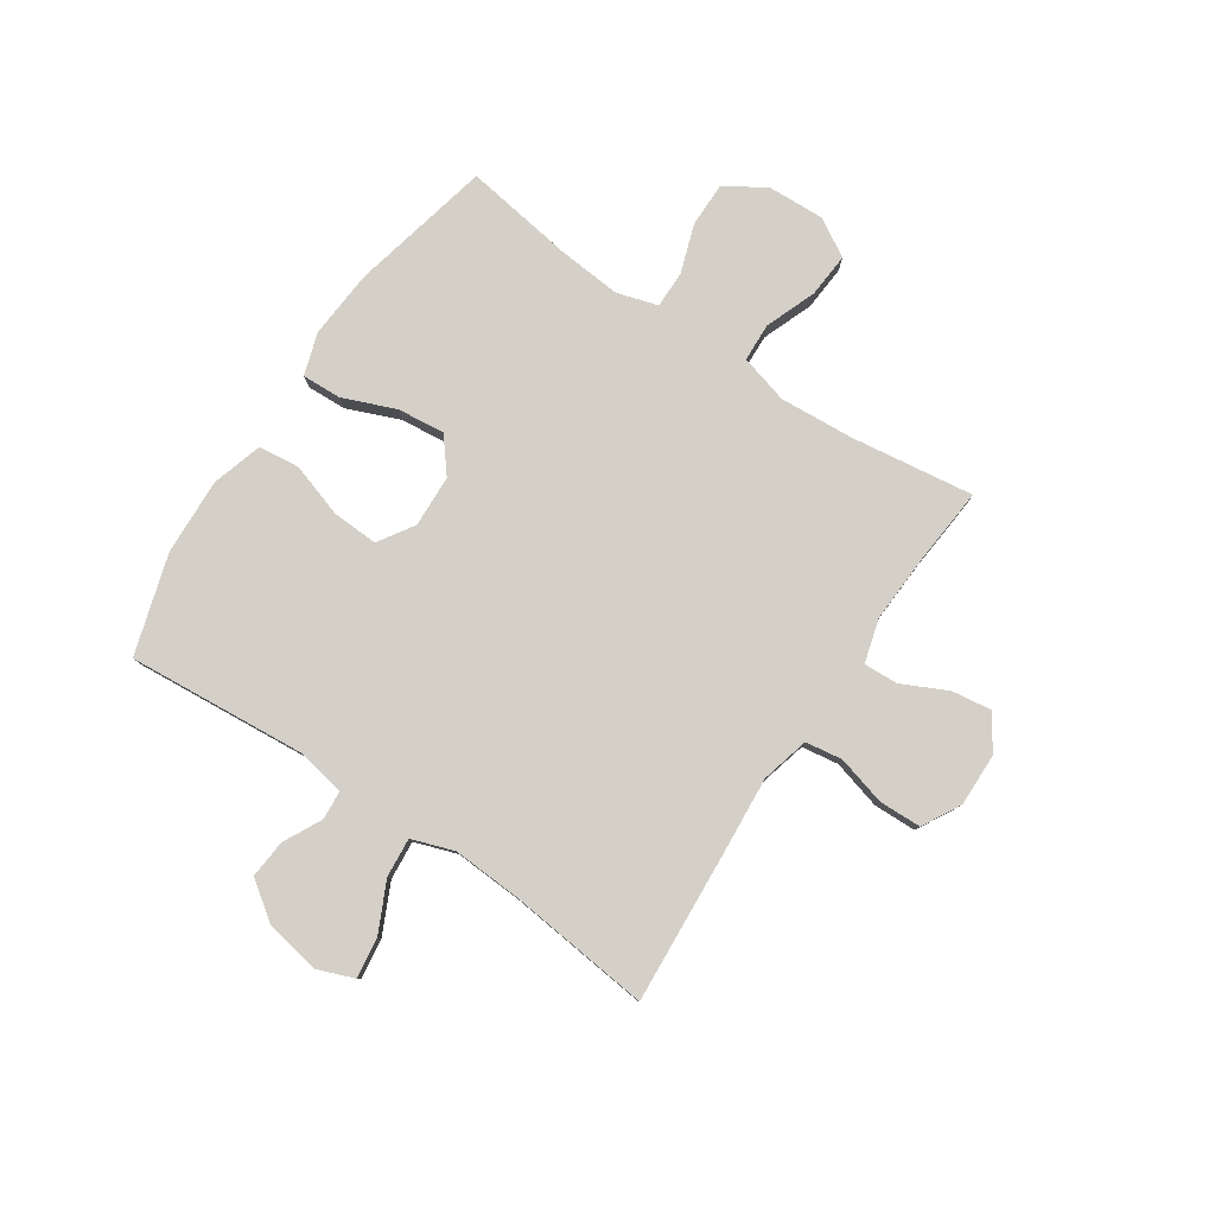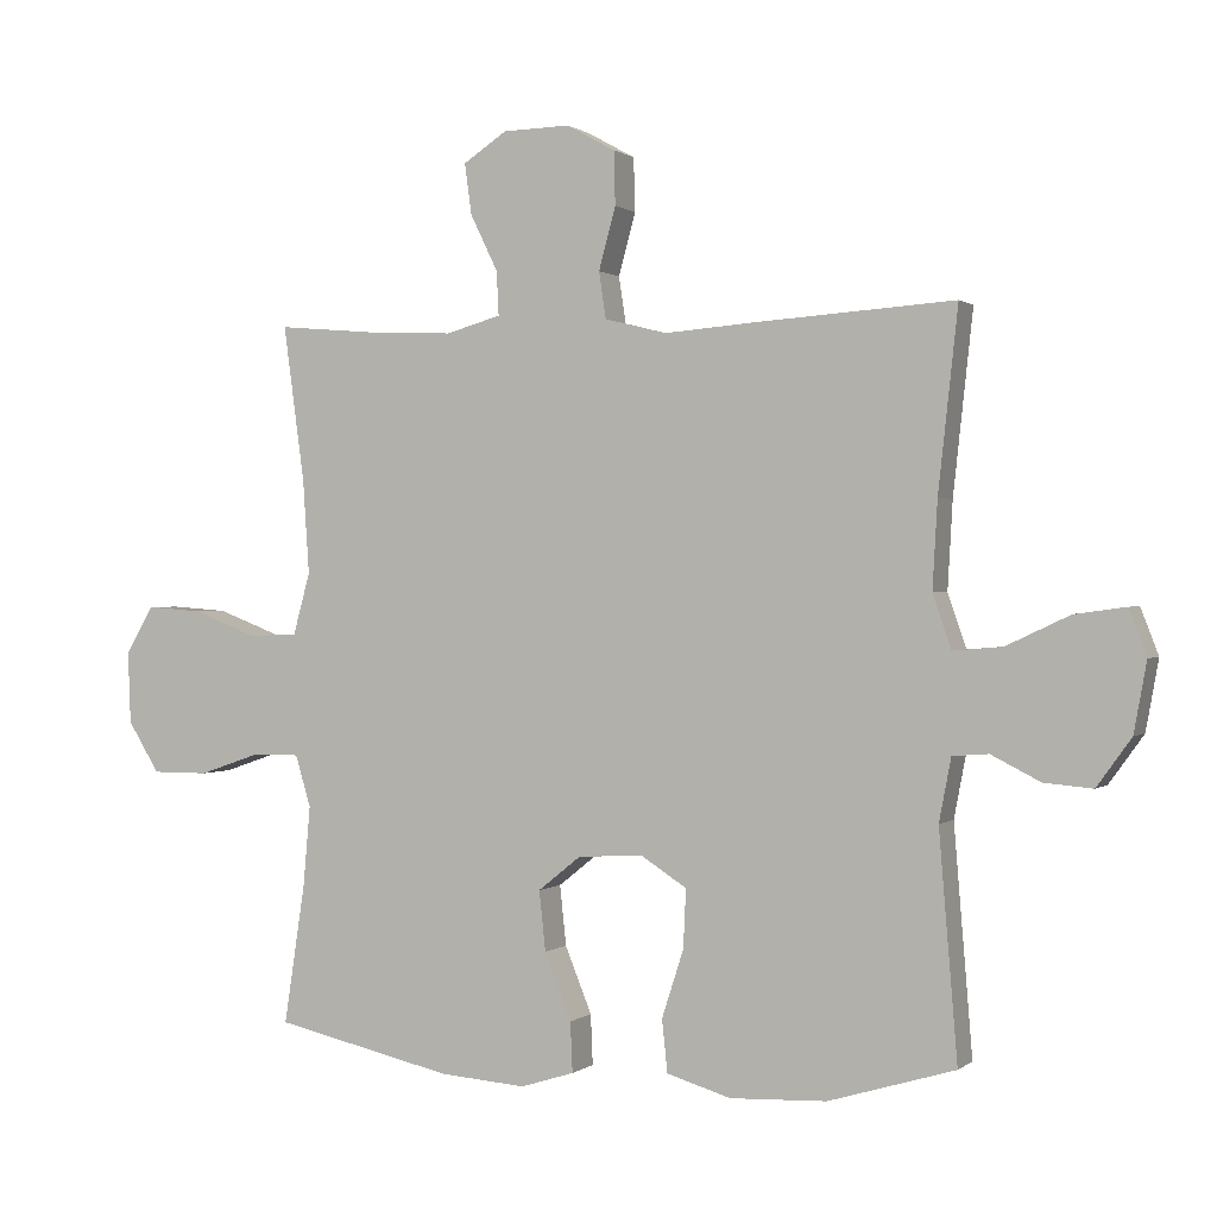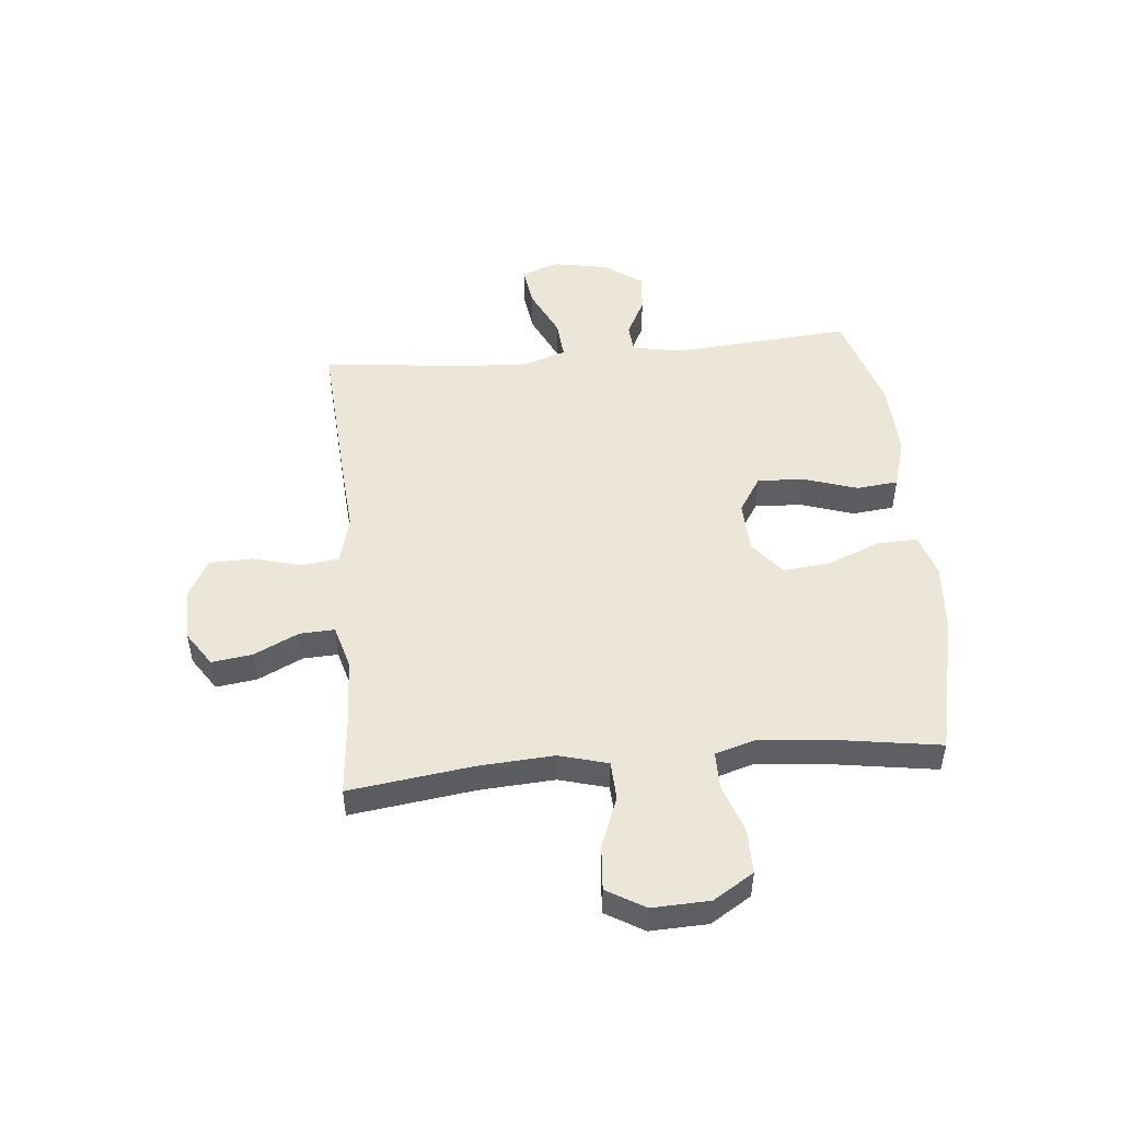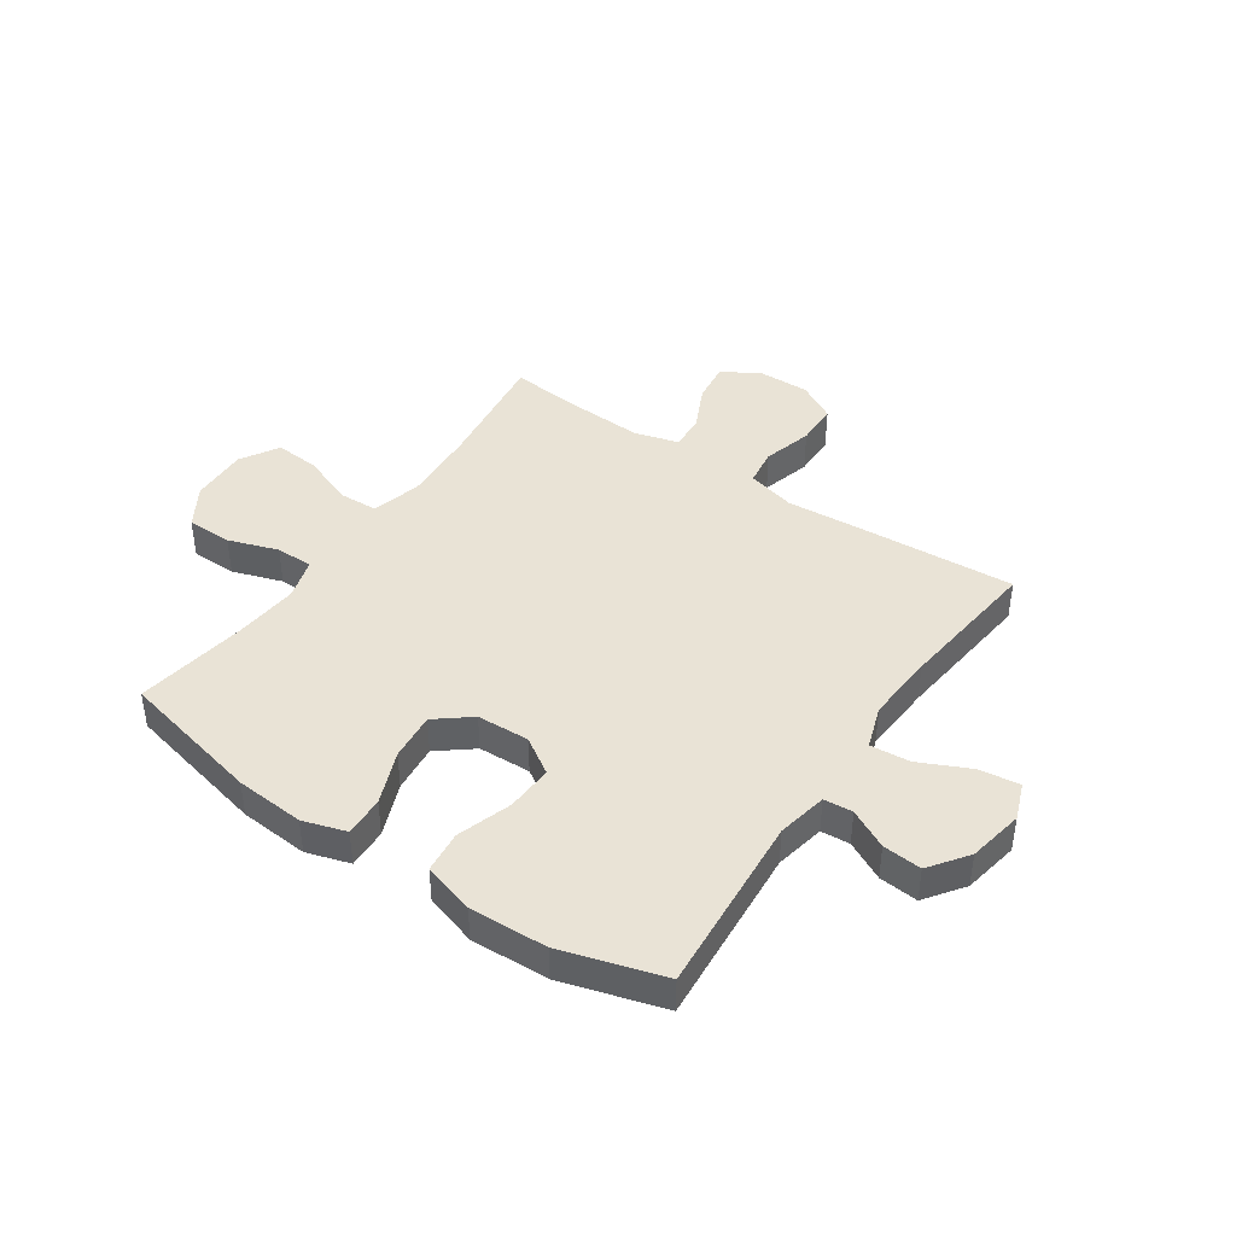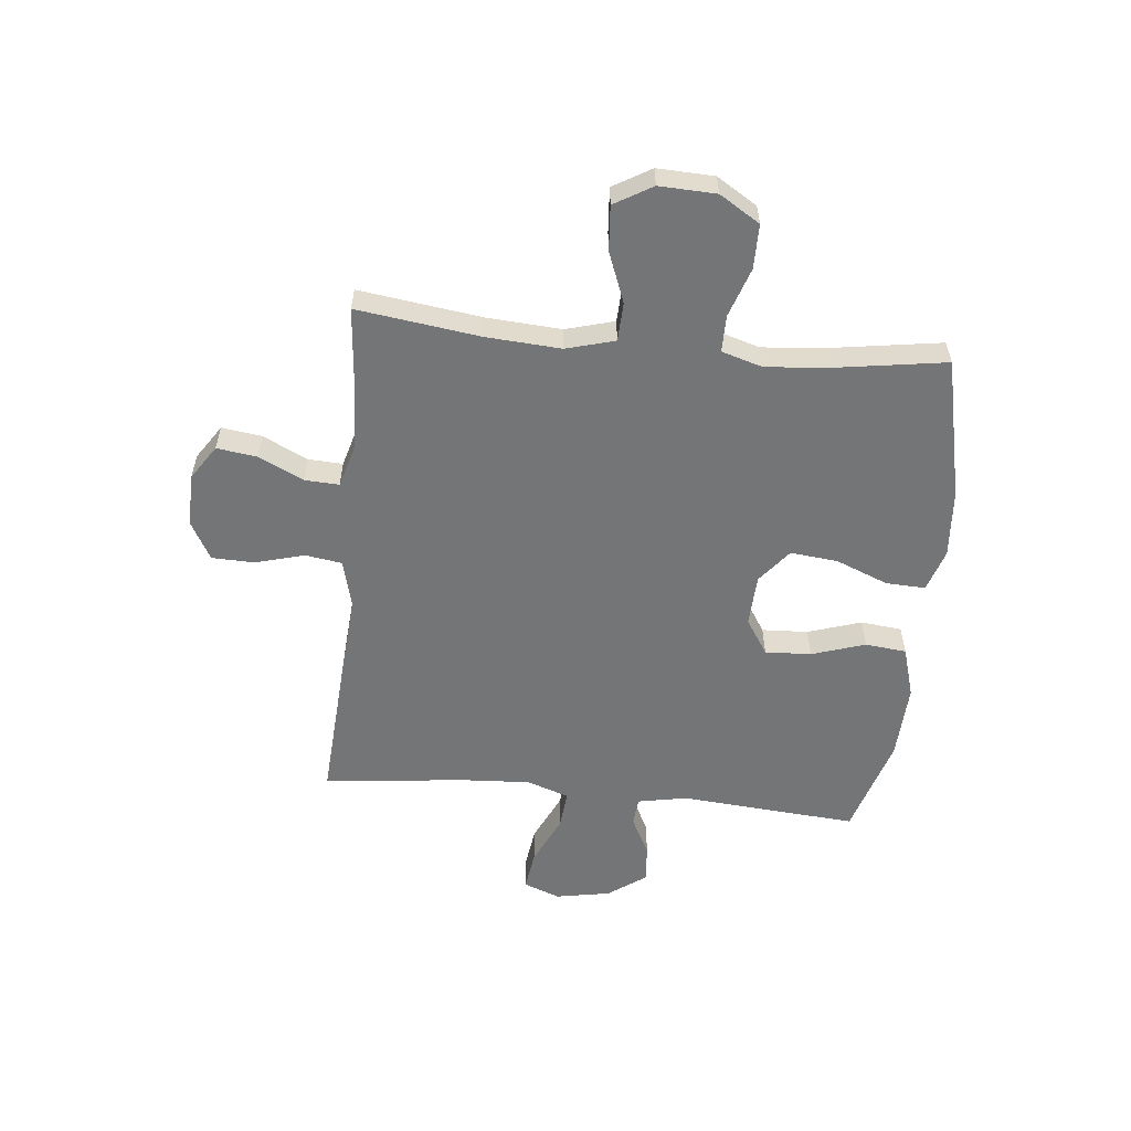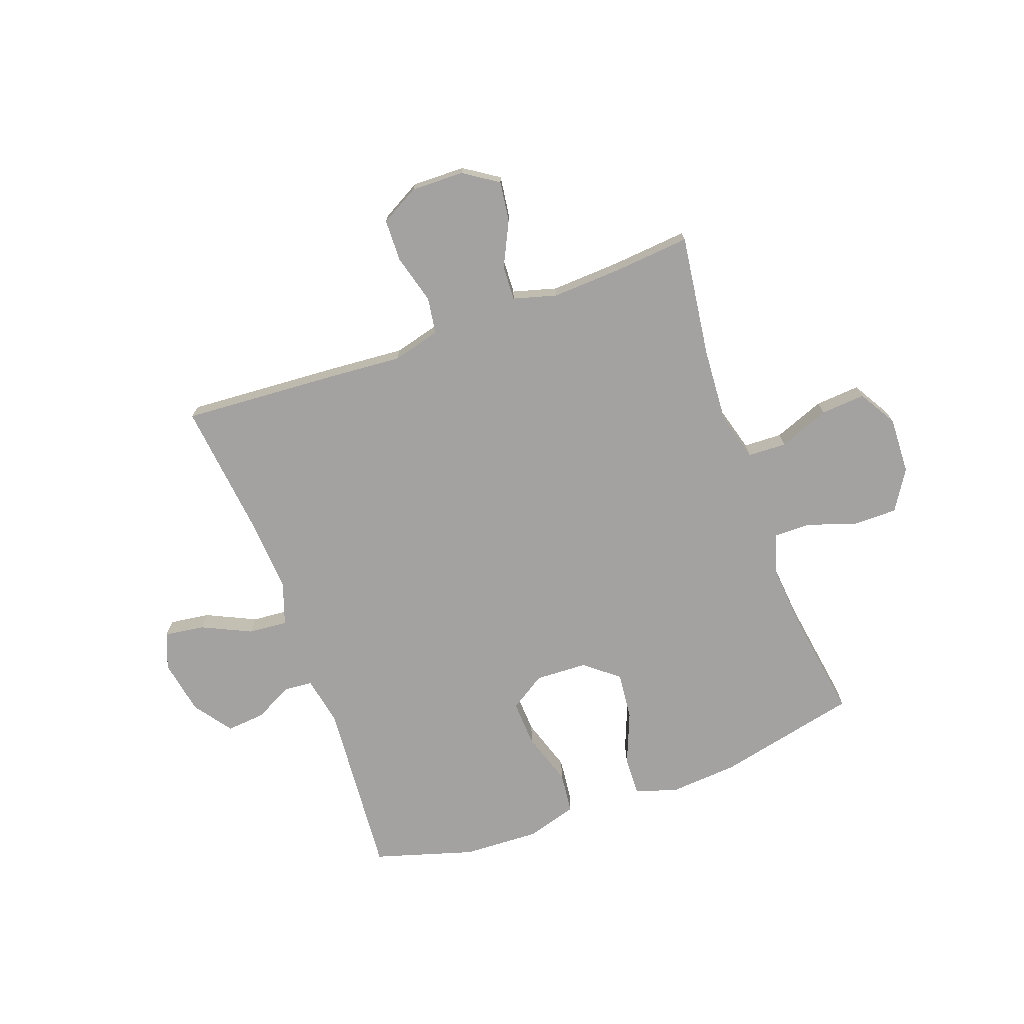
<metadata>
{"format":"obj","ext":"obj","renderer":"f3d","projection":"perspective","resolution":1024,"background":"white","views":[{"elev":80.0,"azim":-56.2,"up":"+Y"},{"elev":0.6,"azim":-156.8,"up":"+Z"},{"elev":49.4,"azim":84.7,"up":"+Y"},{"elev":42.3,"azim":-145.5,"up":"+Y"},{"elev":-56.4,"azim":84.3,"up":"+Y"},{"elev":-72.7,"azim":20.0,"up":"+Y"}]}
</metadata>
<code>
v 0.5 0.07 0.5
v 0.47 0.07 0.28
v 0.461 0.07 0.146
v 0.485 0.07 0.059
v 0.554 0.07 0.056
v 0.645 0.07 0.091
v 0.725 0.07 0.097
v 0.765 0.07 0.029
v 0.761 0.07 -0.073
v 0.716 0.07 -0.145
v 0.636 0.07 -0.145
v 0.548 0.07 -0.115
v 0.482 0.07 -0.115
v 0.46 0.07 -0.188
v 0.47 0.07 -0.302
v 0.5 0.07 -0.5
v 0.246 0.07 -0.557
v 0.124 0.07 -0.566
v 0.048 0.07 -0.542
v 0.051 0.07 -0.471
v 0.089 0.07 -0.377
v 0.098 0.07 -0.292
v 0.037 0.07 -0.243
v -0.056 0.07 -0.239
v -0.12 0.07 -0.28
v -0.116 0.07 -0.363
v -0.085 0.07 -0.459
v -0.093 0.07 -0.533
v -0.184 0.07 -0.56
v -0.321 0.07 -0.554
v -0.5 0.07 -0.5
v -0.474 0.07 -0.181
v -0.491 0.07 -0.092
v -0.542 0.07 -0.088
v -0.611 0.07 -0.123
v -0.68 0.07 -0.129
v -0.729 0.07 -0.061
v -0.747 0.07 0.038
v -0.722 0.07 0.103
v -0.65 0.07 0.093
v -0.561 0.07 0.051
v -0.491 0.07 0.045
v -0.465 0.07 0.121
v -0.472 0.07 0.244
v -0.5 0.07 0.5
v -0.216 0.07 0.481
v -0.088 0.07 0.471
v -0.002 0.07 0.493
v 0.008 0.07 0.559
v -0.016 0.07 0.647
v -0.014 0.07 0.723
v 0.055 0.07 0.761
v 0.15 0.07 0.759
v 0.212 0.07 0.718
v 0.202 0.07 0.646
v 0.163 0.07 0.566
v 0.16 0.07 0.504
v 0.238 0.07 0.482
v 0.363 0.07 0.488
v 0.5 0 0.5
v 0.47 0 0.28
v 0.461 0 0.146
v 0.485 0 0.059
v 0.554 0 0.056
v 0.645 0 0.091
v 0.725 0 0.097
v 0.765 0 0.029
v 0.761 0 -0.073
v 0.716 0 -0.145
v 0.636 0 -0.145
v 0.548 0 -0.115
v 0.482 0 -0.115
v 0.46 0 -0.188
v 0.47 0 -0.302
v 0.5 0 -0.5
v 0.246 0 -0.557
v 0.124 0 -0.566
v 0.048 0 -0.542
v 0.051 0 -0.471
v 0.089 0 -0.377
v 0.098 0 -0.292
v 0.037 0 -0.243
v -0.056 0 -0.239
v -0.12 0 -0.28
v -0.116 0 -0.363
v -0.085 0 -0.459
v -0.093 0 -0.533
v -0.184 0 -0.56
v -0.321 0 -0.554
v -0.5 0 -0.5
v -0.474 0 -0.181
v -0.491 0 -0.092
v -0.542 0 -0.088
v -0.611 0 -0.123
v -0.68 0 -0.129
v -0.729 0 -0.061
v -0.747 0 0.038
v -0.722 0 0.103
v -0.65 0 0.093
v -0.561 0 0.051
v -0.491 0 0.045
v -0.465 0 0.121
v -0.472 0 0.244
v -0.5 0 0.5
v -0.216 0 0.481
v -0.088 0 0.471
v -0.002 0 0.493
v 0.008 0 0.559
v -0.016 0 0.647
v -0.014 0 0.723
v 0.055 0 0.761
v 0.15 0 0.759
v 0.212 0 0.718
v 0.202 0 0.646
v 0.163 0 0.566
v 0.16 0 0.504
v 0.238 0 0.482
v 0.363 0 0.488
f 53 54 55 56
f 53 56 57
f 52 53 57
f 49 50 51 52
f 48 49 52 57
f 47 48 57 58
f 44 45 46 47
f 43 44 47 58
f 38 39 40 41
f 38 41 42
f 37 38 42
f 34 35 36 37
f 33 34 37 42
f 32 33 42 43
f 30 31 32
f 26 27 28 29
f 25 26 29 30
f 18 19 20 21
f 18 21 22
f 15 16 17 18
f 14 15 18 22
f 13 14 22 23
f 9 10 11 12
f 9 12 13
f 8 9 13
f 5 6 7 8
f 4 5 8 13
f 3 4 13 23
f 59 1 2
f 25 30 32 43
f 24 25 43 58
f 23 24 58 59
f 2 3 23 59
f 115 114 113 112
f 116 115 112
f 116 112 111
f 111 110 109 108
f 116 111 108 107
f 117 116 107 106
f 106 105 104 103
f 117 106 103 102
f 100 99 98 97
f 101 100 97
f 101 97 96
f 96 95 94 93
f 101 96 93 92
f 102 101 92 91
f 91 90 89
f 88 87 86 85
f 89 88 85 84
f 80 79 78 77
f 81 80 77
f 77 76 75 74
f 81 77 74 73
f 82 81 73 72
f 71 70 69 68
f 72 71 68
f 72 68 67
f 67 66 65 64
f 72 67 64 63
f 82 72 63 62
f 61 60 118
f 102 91 89 84
f 117 102 84 83
f 118 117 83 82
f 118 82 62 61
f 1 60 61 2
f 2 61 62 3
f 3 62 63 4
f 4 63 64 5
f 5 64 65 6
f 6 65 66 7
f 7 66 67 8
f 8 67 68 9
f 9 68 69 10
f 10 69 70 11
f 11 70 71 12
f 12 71 72 13
f 13 72 73 14
f 14 73 74 15
f 15 74 75 16
f 16 75 76 17
f 17 76 77 18
f 18 77 78 19
f 19 78 79 20
f 20 79 80 21
f 21 80 81 22
f 22 81 82 23
f 23 82 83 24
f 24 83 84 25
f 25 84 85 26
f 26 85 86 27
f 27 86 87 28
f 28 87 88 29
f 29 88 89 30
f 30 89 90 31
f 31 90 91 32
f 32 91 92 33
f 33 92 93 34
f 34 93 94 35
f 35 94 95 36
f 36 95 96 37
f 37 96 97 38
f 38 97 98 39
f 39 98 99 40
f 40 99 100 41
f 41 100 101 42
f 42 101 102 43
f 43 102 103 44
f 44 103 104 45
f 45 104 105 46
f 46 105 106 47
f 47 106 107 48
f 48 107 108 49
f 49 108 109 50
f 50 109 110 51
f 51 110 111 52
f 52 111 112 53
f 53 112 113 54
f 54 113 114 55
f 55 114 115 56
f 56 115 116 57
f 57 116 117 58
f 58 117 118 59
f 59 118 60 1

</code>
